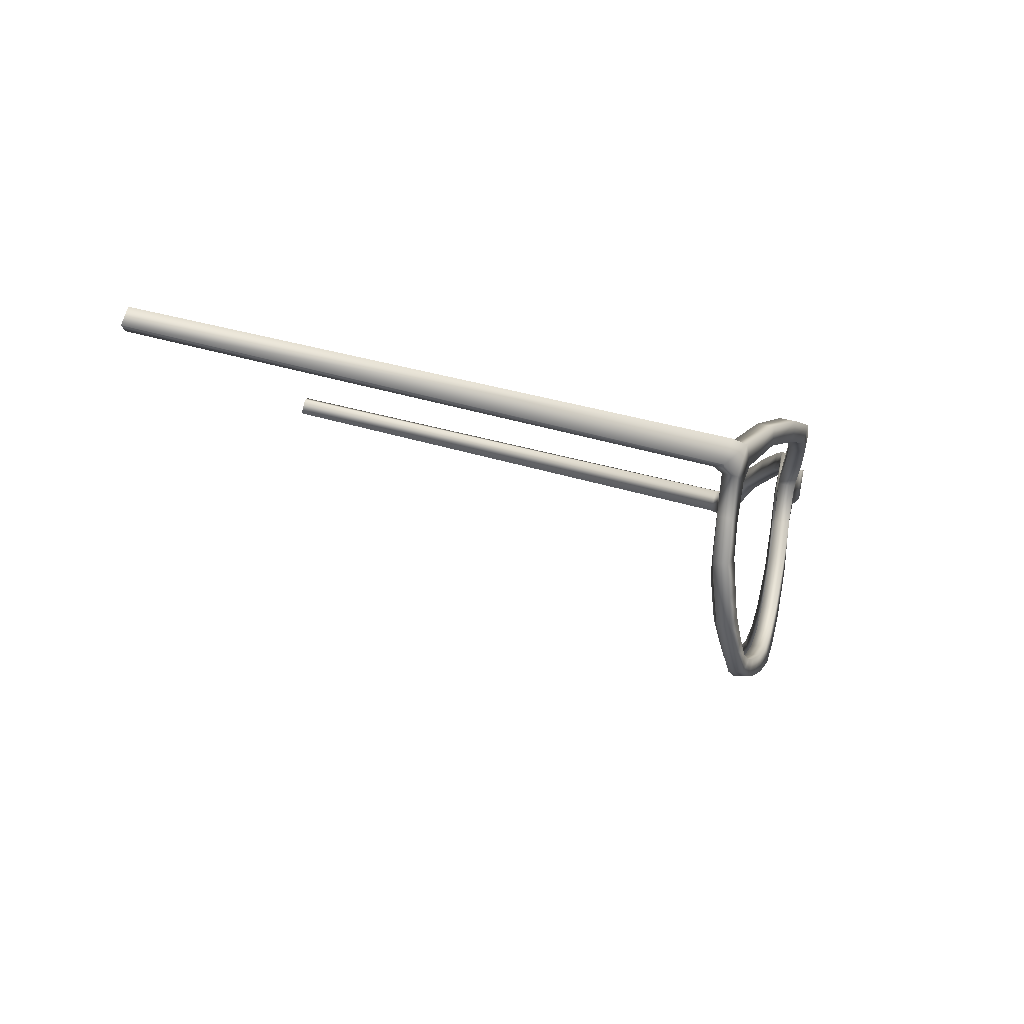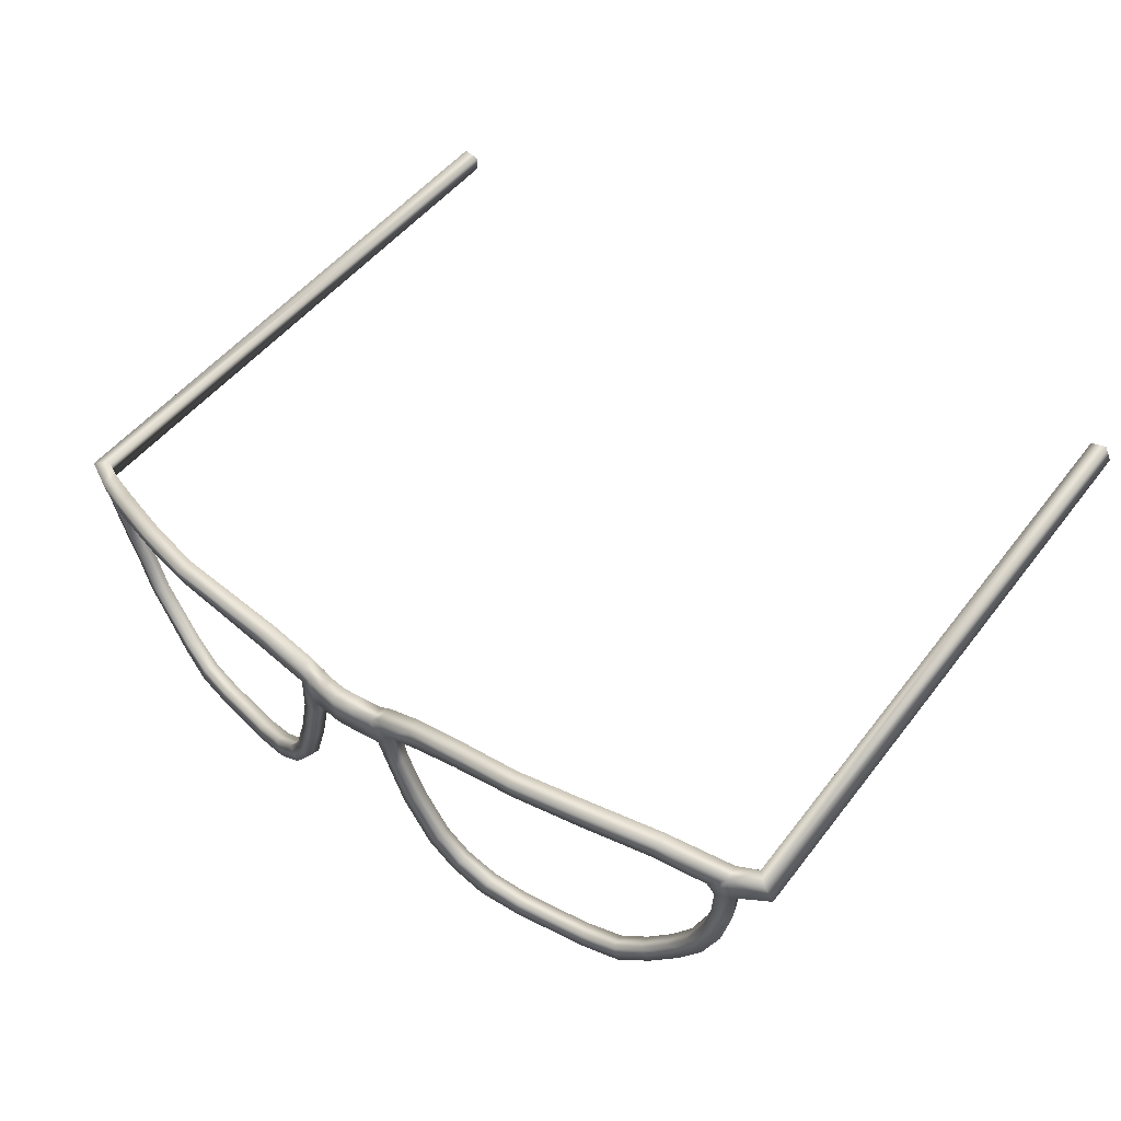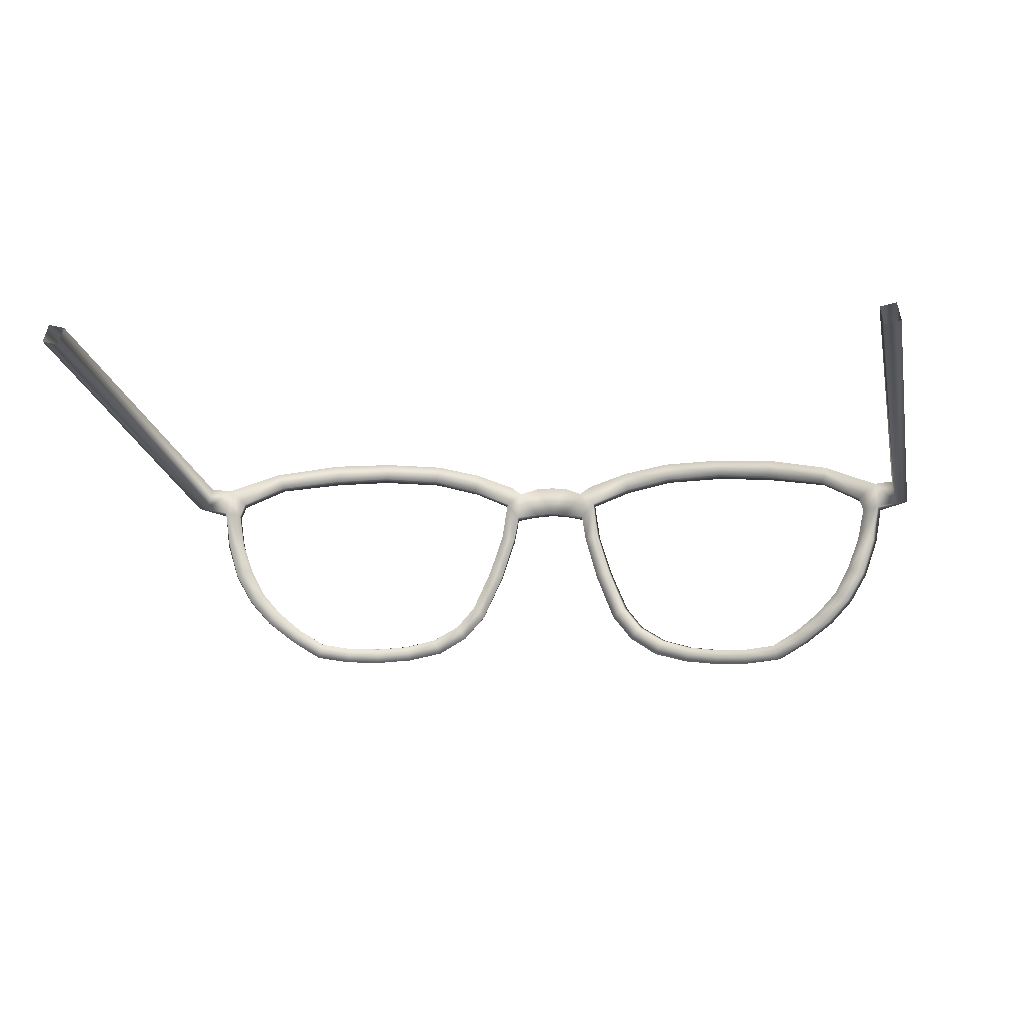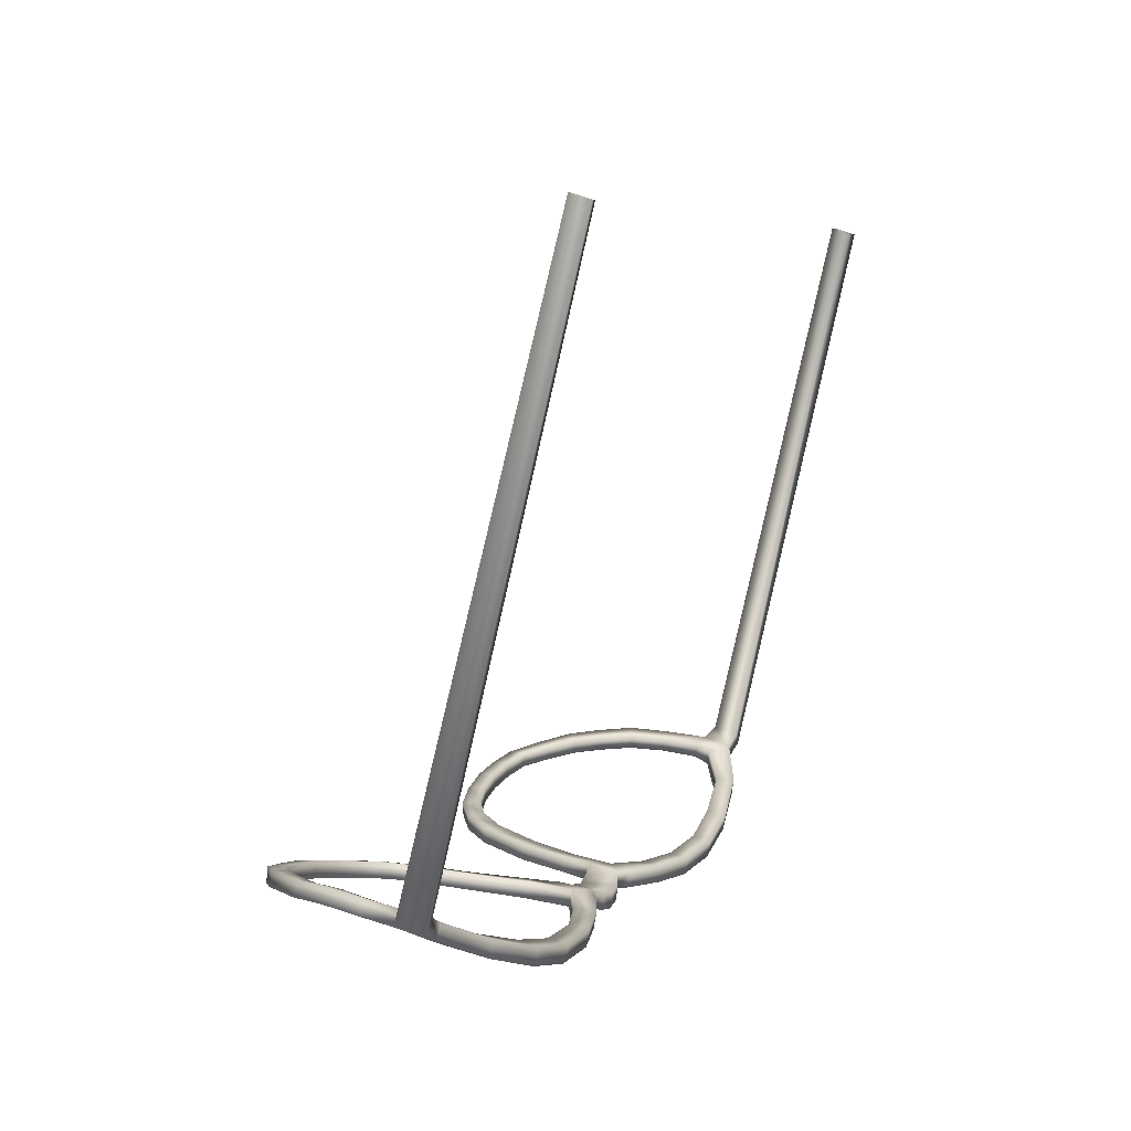
<metadata>
{"format":"obj","ext":"obj","renderer":"f3d","projection":"perspective","resolution":1024,"background":"white","views":[{"elev":-2.6,"azim":-84.4,"up":"+Z"},{"elev":41.5,"azim":40.8,"up":"+Z"},{"elev":-3.3,"azim":-170.5,"up":"+Z"},{"elev":6.1,"azim":-69.9,"up":"+Y"}]}
</metadata>
<code>
g Aya_Glass
v 0.01814 -0.1564 1.665
v 0.01753 -0.1569 1.669
v 0.0103 -0.1554 1.662
v 0.01153 -0.1543 1.654
v 0.00876 -0.1542 1.654
v 0.02786 -0.1567 1.668
v 0.04011 -0.1558 1.668
v 0.03978 -0.1568 1.672
v 0.0516 -0.1532 1.668
v 0.05182 -0.1541 1.671
v 0.06391 -0.1494 1.666
v 0.06495 -0.1497 1.669
v 0.07219 -0.1452 1.662
v 0.07578 -0.1448 1.665
v 0.07302 -0.1441 1.659
v 0.07185 -0.1431 1.653
v 0.08128 -0.1423 1.666
v 0.07768 -0.03836 1.69
v 0.07843 -0.03726 1.687
v 0.003912 -0.1572 1.666
v 0.004091 -0.1562 1.66
v 0.0182 -0.1534 1.666
v 0.01758 -0.1539 1.67
v 0.01019 -0.1523 1.663
v 0.009428 -0.1533 1.667
v 0.01127 -0.1514 1.655
v 0.02775 -0.1537 1.668
v 0.03969 -0.1529 1.669
v 0.05112 -0.1503 1.668
v 0.05138 -0.1512 1.672
v 0.06346 -0.1464 1.667
v 0.07167 -0.1425 1.663
v 0.07517 -0.1419 1.666
v 0.07258 -0.1415 1.66
v 0.07137 -0.1406 1.653
v 0.0745 -0.1396 1.653
v 0.0747 -0.03831 1.689
v 0.07548 -0.03721 1.686
v 0.003332 -0.1543 1.666
v 0.003433 -0.1533 1.66
v 0.06981 -0.1426 1.646
v 0.073 -0.1414 1.645
v 0.06298 -0.1431 1.636
v 0.06538 -0.1421 1.634
v 0.05281 -0.1445 1.629
v 0.03985 -0.1465 1.628
v 0.02734 -0.1491 1.63
v 0.01822 -0.1514 1.638
v 0.01579 -0.1517 1.636
v 0.01163 -0.1533 1.645
v 0.01432 -0.153 1.646
v 0.06906 -0.1399 1.647
v 0.07225 -0.1388 1.646
v 0.06233 -0.1404 1.637
v 0.06473 -0.1395 1.635
v 0.05231 -0.1417 1.629
v 0.03936 -0.1437 1.628
v 0.03934 -0.1438 1.625
v 0.02674 -0.1463 1.63
v 0.02527 -0.1468 1.627
v 0.01763 -0.1487 1.638
v 0.01522 -0.1491 1.636
v 0.01392 -0.1503 1.647
v 0.007975 -0.1552 1.659
v 0.07642 -0.1432 1.66
v 0.07543 -0.1421 1.653
v 0.08224 -0.1409 1.662
v 0.007559 -0.1519 1.659
v 0.008496 -0.1516 1.654
v 0.0757 -0.1405 1.661
v 0.07977 -0.139 1.661
v 0.0537 -0.1443 1.626
v 0.03982 -0.1464 1.625
v 0.02585 -0.1494 1.627
v 0.05323 -0.1417 1.626
v 0.01122 -0.1506 1.645
v 0.009396 -0.1562 1.666
v 0.007538 -0.1561 1.664
v 0.02716 -0.1574 1.671
v 0.007084 -0.1528 1.665
v 0.02706 -0.1545 1.672
v 0.0394 -0.1539 1.672
v 0.06456 -0.1467 1.67
v 0.07893 -0.1402 1.666
v 0.0336 -0.1478 1.629
v 0.03305 -0.145 1.629
v 0.03231 -0.1453 1.626
v 0.03284 -0.1479 1.626
v 0.04633 -0.1455 1.628
v 0.04583 -0.1427 1.628
v 0.04676 -0.1454 1.625
v 0.04628 -0.1427 1.625
v 0.05816 -0.1438 1.633
v 0.05759 -0.141 1.633
v 0.0598 -0.1432 1.63
v 0.05924 -0.1406 1.63
v 0.06692 -0.1428 1.641
v 0.06972 -0.1418 1.639
v 0.06623 -0.1401 1.641
v 0.06902 -0.1392 1.64
v 0.02199 -0.1502 1.633
v 0.02139 -0.1475 1.634
v 0.01946 -0.1479 1.631
v 0.02003 -0.1506 1.631
v -0.01814 -0.1564 1.665
v -0.01753 -0.1569 1.669
v -0.0103 -0.1554 1.662
v -0.01153 -0.1543 1.654
v -0.00876 -0.1542 1.654
v -0.02786 -0.1567 1.668
v -0.04011 -0.1558 1.668
v -0.03978 -0.1568 1.672
v -0.0516 -0.1532 1.668
v -0.05182 -0.1541 1.671
v -0.06391 -0.1494 1.666
v -0.06495 -0.1497 1.669
v -0.07219 -0.1452 1.662
v -0.07578 -0.1448 1.665
v -0.07302 -0.1441 1.659
v -0.07185 -0.1431 1.653
v -0.08128 -0.1423 1.666
v -0.07768 -0.03836 1.69
v -0.07843 -0.03726 1.687
v -0.003912 -0.1572 1.666
v -0.004091 -0.1562 1.66
v -0.0182 -0.1534 1.666
v -0.01758 -0.1539 1.67
v -0.01019 -0.1523 1.663
v -0.009428 -0.1533 1.667
v -0.01127 -0.1514 1.655
v -0.02775 -0.1537 1.668
v -0.03969 -0.1529 1.669
v -0.05112 -0.1503 1.668
v -0.05138 -0.1512 1.672
v -0.06346 -0.1464 1.667
v -0.07167 -0.1425 1.663
v -0.07517 -0.1419 1.666
v -0.07258 -0.1415 1.66
v -0.07137 -0.1406 1.653
v -0.0745 -0.1396 1.653
v -0.0747 -0.03831 1.689
v -0.07548 -0.03721 1.686
v -0.003332 -0.1543 1.666
v -0.003433 -0.1533 1.66
v -0.06981 -0.1426 1.646
v -0.073 -0.1414 1.645
v -0.06298 -0.1431 1.636
v -0.06538 -0.1421 1.634
v -0.05281 -0.1445 1.629
v -0.03985 -0.1465 1.628
v -0.02734 -0.1491 1.63
v -0.01822 -0.1514 1.638
v -0.01579 -0.1517 1.636
v -0.01163 -0.1533 1.645
v -0.01432 -0.153 1.646
v -0.06906 -0.1399 1.647
v -0.07225 -0.1388 1.646
v -0.06233 -0.1404 1.637
v -0.06473 -0.1395 1.635
v -0.05231 -0.1417 1.629
v -0.03936 -0.1437 1.628
v -0.03934 -0.1438 1.625
v -0.02674 -0.1463 1.63
v -0.02527 -0.1468 1.627
v -0.01763 -0.1487 1.638
v -0.01522 -0.1491 1.636
v -0.01392 -0.1503 1.647
v -0.007975 -0.1552 1.659
v -0.07642 -0.1432 1.66
v -0.07543 -0.1421 1.653
v -0.08224 -0.1409 1.662
v -0.007559 -0.1519 1.659
v -0.008496 -0.1516 1.654
v -0.0757 -0.1405 1.661
v -0.07977 -0.139 1.661
v -0.0537 -0.1443 1.626
v -0.03982 -0.1464 1.625
v -0.02585 -0.1494 1.627
v -0.05323 -0.1417 1.626
v -0.01122 -0.1506 1.645
v -0.009396 -0.1562 1.666
v -0.007538 -0.1561 1.664
v -0.02716 -0.1574 1.671
v -0.007084 -0.1528 1.665
v -0.02706 -0.1545 1.672
v -0.0394 -0.1539 1.672
v -0.06456 -0.1467 1.67
v -0.07893 -0.1402 1.666
v -0.0336 -0.1478 1.629
v -0.03305 -0.145 1.629
v -0.03231 -0.1453 1.626
v -0.03284 -0.1479 1.626
v -0.04633 -0.1455 1.628
v -0.04583 -0.1427 1.628
v -0.04676 -0.1454 1.625
v -0.04628 -0.1427 1.625
v -0.05816 -0.1438 1.633
v -0.05759 -0.141 1.633
v -0.0598 -0.1432 1.63
v -0.05924 -0.1406 1.63
v -0.06692 -0.1428 1.641
v -0.06972 -0.1418 1.639
v -0.06623 -0.1401 1.641
v -0.06902 -0.1392 1.64
v -0.02199 -0.1502 1.633
v -0.02139 -0.1475 1.634
v -0.01946 -0.1479 1.631
v -0.02003 -0.1506 1.631
v -0 -0.1548 1.666
v -0 -0.1568 1.66
v -0 -0.1538 1.66
v -0 -0.1578 1.666
v 0.08128 -0.1423 1.666
v 0.08224 -0.1409 1.662
v 0.07893 -0.1402 1.666
v 0.07977 -0.139 1.661
v 0.0182 -0.1534 1.666
v 0.01019 -0.1523 1.663
v 0.01019 -0.1523 1.663
v 0.01127 -0.1514 1.655
v 0.02775 -0.1537 1.668
v 0.03969 -0.1529 1.669
v 0.05112 -0.1503 1.668
v 0.06346 -0.1464 1.667
v 0.07167 -0.1425 1.663
v 0.07258 -0.1415 1.66
v 0.07137 -0.1406 1.653
v 0.07548 -0.03721 1.686
v 0.07977 -0.139 1.661
v 0.06906 -0.1399 1.647
v 0.06623 -0.1401 1.641
v 0.05759 -0.141 1.633
v 0.06233 -0.1404 1.637
v 0.04583 -0.1427 1.628
v 0.05231 -0.1417 1.629
v 0.03305 -0.145 1.629
v 0.03936 -0.1437 1.628
v 0.02139 -0.1475 1.634
v 0.02674 -0.1463 1.63
v 0.01392 -0.1503 1.647
v 0.01763 -0.1487 1.638
v 0.007559 -0.1519 1.659
v 0.003433 -0.1533 1.66
v 0.008496 -0.1516 1.654
v 0.0757 -0.1405 1.661
v 0.0745 -0.1396 1.653
v 0.07977 -0.139 1.661
v -0 -0.1538 1.66
v 0.07225 -0.1388 1.646
v 0.06902 -0.1392 1.64
v 0.06473 -0.1395 1.635
v 0.05924 -0.1406 1.63
v 0.05323 -0.1417 1.626
v 0.04628 -0.1427 1.625
v 0.03934 -0.1438 1.625
v 0.03231 -0.1453 1.626
v 0.02527 -0.1468 1.627
v 0.01946 -0.1479 1.631
v 0.01522 -0.1491 1.636
v 0.01122 -0.1506 1.645
v 0.009428 -0.1533 1.667
v 0.01758 -0.1539 1.67
v 0.007084 -0.1528 1.665
v 0.003332 -0.1543 1.666
v 0.02706 -0.1545 1.672
v 0.0394 -0.1539 1.672
v 0.05138 -0.1512 1.672
v 0.06456 -0.1467 1.67
v 0.07517 -0.1419 1.666
v 0.07893 -0.1402 1.666
v -0 -0.1548 1.666
v -0.08128 -0.1423 1.666
v -0.08224 -0.1409 1.662
v -0 -0.1568 1.66
v -0 -0.1578 1.666
v -0.07893 -0.1402 1.666
v -0.07977 -0.139 1.661
v -0 -0.1538 1.66
v -0 -0.1548 1.666
v -0.01019 -0.1523 1.663
v -0.0182 -0.1534 1.666
v -0.01127 -0.1514 1.655
v -0.01019 -0.1523 1.663
v -0.02775 -0.1537 1.668
v -0.03969 -0.1529 1.669
v -0.05112 -0.1503 1.668
v -0.06346 -0.1464 1.667
v -0.07167 -0.1425 1.663
v -0.07258 -0.1415 1.66
v -0.07137 -0.1406 1.653
v -0.07977 -0.139 1.661
v -0.07548 -0.03721 1.686
v -0.06906 -0.1399 1.647
v -0.06623 -0.1401 1.641
v -0.06233 -0.1404 1.637
v -0.05759 -0.141 1.633
v -0.05231 -0.1417 1.629
v -0.04583 -0.1427 1.628
v -0.03936 -0.1437 1.628
v -0.03305 -0.145 1.629
v -0.02674 -0.1463 1.63
v -0.02139 -0.1475 1.634
v -0.01392 -0.1503 1.647
v -0.01763 -0.1487 1.638
v -0.003433 -0.1533 1.66
v -0.007559 -0.1519 1.659
v -0.008496 -0.1516 1.654
v -0.0745 -0.1396 1.653
v -0.0757 -0.1405 1.661
v -0.07977 -0.139 1.661
v -0 -0.1538 1.66
v -0.07225 -0.1388 1.646
v -0.06473 -0.1395 1.635
v -0.06902 -0.1392 1.64
v -0.05323 -0.1417 1.626
v -0.05924 -0.1406 1.63
v -0.03934 -0.1438 1.625
v -0.04628 -0.1427 1.625
v -0.02527 -0.1468 1.627
v -0.03231 -0.1453 1.626
v -0.01522 -0.1491 1.636
v -0.01946 -0.1479 1.631
v -0.01122 -0.1506 1.645
v -0.01758 -0.1539 1.67
v -0.009428 -0.1533 1.667
v -0.007084 -0.1528 1.665
v -0.003332 -0.1543 1.666
v -0.02706 -0.1545 1.672
v -0.0394 -0.1539 1.672
v -0.05138 -0.1512 1.672
v -0.06456 -0.1467 1.67
v -0.07517 -0.1419 1.666
v -0.07893 -0.1402 1.666
v -0 -0.1548 1.666
g Aya_Glass_0
f 84 71 33
f 71 70 33
f 70 34 33
f 34 32 33
f 34 70 35
f 33 32 83
f 70 36 35
f 32 31 83
f 52 35 36
f 83 31 30
f 53 52 36
f 31 29 30
f 99 52 53
f 30 29 82
f 100 99 53
f 29 28 82
f 54 99 100
f 82 28 81
f 55 54 100
f 28 27 81
f 94 54 55
f 96 94 55
f 56 94 96
f 75 56 96
f 90 56 75
f 92 90 75
f 57 90 92
f 58 57 92
f 86 57 58
f 87 86 58
f 59 86 87
f 60 59 87
f 102 59 60
f 103 102 60
f 61 102 103
f 62 61 103
f 63 61 62
f 76 63 62
f 26 63 76
f 69 26 76
f 26 69 24
f 69 68 24
f 80 24 68
f 80 68 40
f 25 24 80
f 39 80 40
f 39 40 211
f 209 39 211
f 25 23 24
f 23 22 24
f 27 22 23
f 81 27 23
f 38 216 215
f 37 38 215
f 37 215 213
f 18 37 213
f 19 18 213
f 214 19 213
f 214 229 19
f 229 228 19
f 220 219 3
f 4 220 3
f 240 220 4
f 51 240 4
f 241 240 51
f 48 241 51
f 238 241 48
f 101 238 48
f 239 238 101
f 47 239 101
f 236 239 47
f 85 236 47
f 237 236 85
f 46 237 85
f 234 237 46
f 89 234 46
f 235 234 89
f 45 235 89
f 232 235 45
f 93 232 45
f 233 232 93
f 43 233 93
f 231 233 43
f 97 231 43
f 230 231 97
f 41 230 97
f 227 230 41
f 16 227 41
f 226 227 16
f 15 226 16
f 225 226 15
f 13 225 15
f 13 15 14
f 224 225 13
f 65 15 16
f 15 65 14
f 16 41 66
f 66 65 16
f 41 97 42
f 41 42 66
f 97 43 98
f 97 98 42
f 11 224 13
f 223 224 11
f 13 14 12
f 11 13 12
f 9 223 11
f 222 223 9
f 43 44 98
f 43 93 44
f 11 12 10
f 9 11 10
f 7 222 9
f 221 222 7
f 93 95 44
f 93 45 95
f 9 10 8
f 7 9 8
f 6 221 7
f 217 221 6
f 45 72 95
f 45 89 72
f 7 8 79
f 6 7 79
f 1 217 6
f 218 217 1
f 3 218 1
f 1 6 2
f 6 79 2
f 1 2 3
f 89 91 72
f 89 46 91
f 46 73 91
f 46 85 73
f 85 88 73
f 85 47 88
f 47 74 88
f 47 101 74
f 101 104 74
f 101 48 104
f 48 49 104
f 48 51 49
f 51 50 49
f 51 4 50
f 4 5 50
f 5 4 3
f 73 255 91
f 255 254 91
f 256 255 73
f 91 254 72
f 88 256 73
f 254 253 72
f 257 256 88
f 72 253 95
f 74 257 88
f 253 252 95
f 258 257 74
f 95 252 44
f 104 258 74
f 252 251 44
f 259 258 104
f 44 251 98
f 49 259 104
f 251 250 98
f 260 259 49
f 98 250 42
f 50 260 49
f 250 249 42
f 244 260 50
f 42 249 66
f 249 246 66
f 5 244 50
f 66 246 65
f 242 244 5
f 246 245 65
f 64 242 5
f 243 242 64
f 64 5 3
f 65 245 67
f 245 247 67
f 65 67 14
f 67 17 14
f 17 270 14
f 270 269 14
f 14 269 12
f 269 268 12
f 12 268 10
f 268 267 10
f 10 267 8
f 267 266 8
f 8 266 79
f 266 265 79
f 79 265 2
f 265 262 2
f 2 262 77
f 2 77 3
f 262 261 77
f 77 78 3
f 77 261 78
f 3 78 64
f 261 263 78
f 64 78 21
f 21 243 64
f 248 243 21
f 210 248 21
f 78 263 20
f 78 20 21
f 21 20 210
f 263 264 20
f 20 212 210
f 20 264 212
f 264 271 212
f 175 188 137
f 174 175 137
f 138 174 137
f 136 138 137
f 174 138 139
f 136 137 187
f 140 174 139
f 135 136 187
f 139 156 140
f 135 187 134
f 156 157 140
f 133 135 134
f 156 203 157
f 133 134 186
f 203 204 157
f 132 133 186
f 203 158 204
f 132 186 185
f 158 159 204
f 131 132 185
f 158 198 159
f 198 200 159
f 198 160 200
f 160 179 200
f 160 194 179
f 194 196 179
f 194 161 196
f 161 162 196
f 161 190 162
f 190 191 162
f 190 163 191
f 163 164 191
f 163 206 164
f 206 207 164
f 206 165 207
f 165 166 207
f 165 167 166
f 167 180 166
f 167 130 180
f 130 173 180
f 173 130 128
f 172 173 128
f 128 184 172
f 172 184 144
f 128 129 184
f 184 143 144
f 144 143 278
f 143 279 278
f 127 129 128
f 126 127 128
f 126 131 127
f 131 185 127
f 277 142 276
f 142 141 276
f 276 141 272
f 141 122 272
f 122 123 272
f 123 273 272
f 291 273 123
f 292 291 123
f 283 282 107
f 282 108 107
f 282 303 108
f 303 155 108
f 303 304 155
f 304 152 155
f 304 302 152
f 302 205 152
f 302 301 205
f 301 151 205
f 301 300 151
f 300 189 151
f 300 299 189
f 299 150 189
f 299 298 150
f 298 193 150
f 298 297 193
f 297 149 193
f 297 296 149
f 296 197 149
f 296 295 197
f 295 147 197
f 295 294 147
f 294 201 147
f 294 293 201
f 293 145 201
f 293 290 145
f 290 120 145
f 290 289 120
f 289 119 120
f 289 288 119
f 288 117 119
f 119 117 118
f 288 287 117
f 119 169 120
f 169 119 118
f 145 120 170
f 169 170 120
f 201 145 146
f 146 145 170
f 147 201 202
f 202 201 146
f 287 115 117
f 287 286 115
f 118 117 116
f 117 115 116
f 286 113 115
f 286 285 113
f 148 147 202
f 197 147 148
f 116 115 114
f 115 113 114
f 285 111 113
f 285 284 111
f 199 197 148
f 149 197 199
f 114 113 112
f 113 111 112
f 284 110 111
f 284 281 110
f 176 149 199
f 193 149 176
f 112 111 183
f 111 110 183
f 281 105 110
f 281 280 105
f 280 107 105
f 110 105 106
f 183 110 106
f 106 105 107
f 195 193 176
f 150 193 195
f 177 150 195
f 189 150 177
f 192 189 177
f 151 189 192
f 178 151 192
f 205 151 178
f 208 205 178
f 152 205 208
f 153 152 208
f 155 152 153
f 154 155 153
f 108 155 154
f 109 108 154
f 108 109 107
f 317 177 195
f 318 317 195
f 317 320 177
f 318 195 176
f 320 192 177
f 315 318 176
f 320 319 192
f 315 176 199
f 319 178 192
f 316 315 199
f 319 322 178
f 316 199 148
f 322 208 178
f 313 316 148
f 322 321 208
f 313 148 202
f 321 153 208
f 314 313 202
f 321 323 153
f 314 202 146
f 323 154 153
f 312 314 146
f 323 307 154
f 312 146 170
f 308 312 170
f 307 109 154
f 308 170 169
f 307 306 109
f 309 308 169
f 306 168 109
f 306 305 168
f 109 168 107
f 309 169 171
f 310 309 171
f 171 169 118
f 121 171 118
f 333 121 118
f 332 333 118
f 332 118 116
f 331 332 116
f 331 116 114
f 330 331 114
f 330 114 112
f 329 330 112
f 329 112 183
f 328 329 183
f 328 183 106
f 324 328 106
f 324 106 181
f 181 106 107
f 325 324 181
f 182 181 107
f 325 181 182
f 182 107 168
f 326 325 182
f 182 168 125
f 305 125 168
f 305 311 125
f 311 274 125
f 326 182 124
f 124 182 125
f 124 125 274
f 327 326 124
f 275 124 274
f 327 124 275
f 334 327 275

</code>
